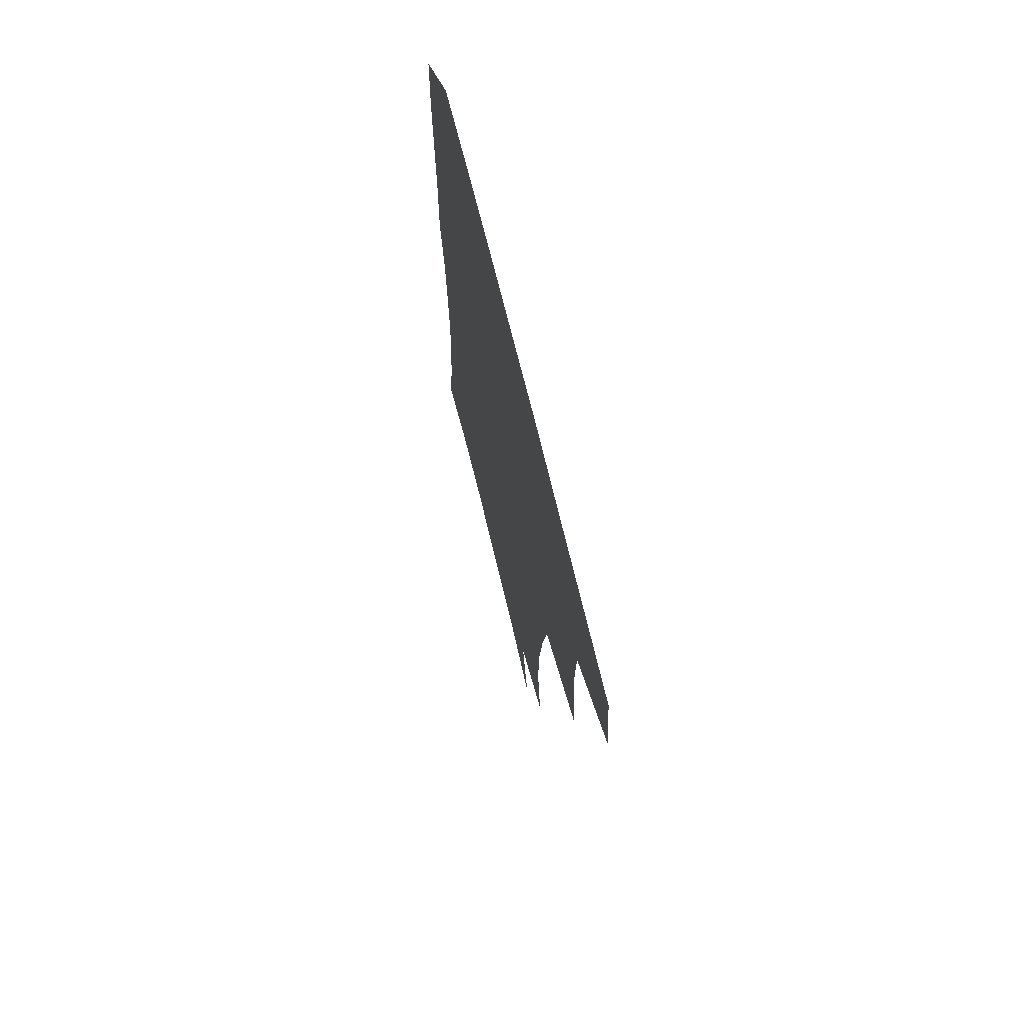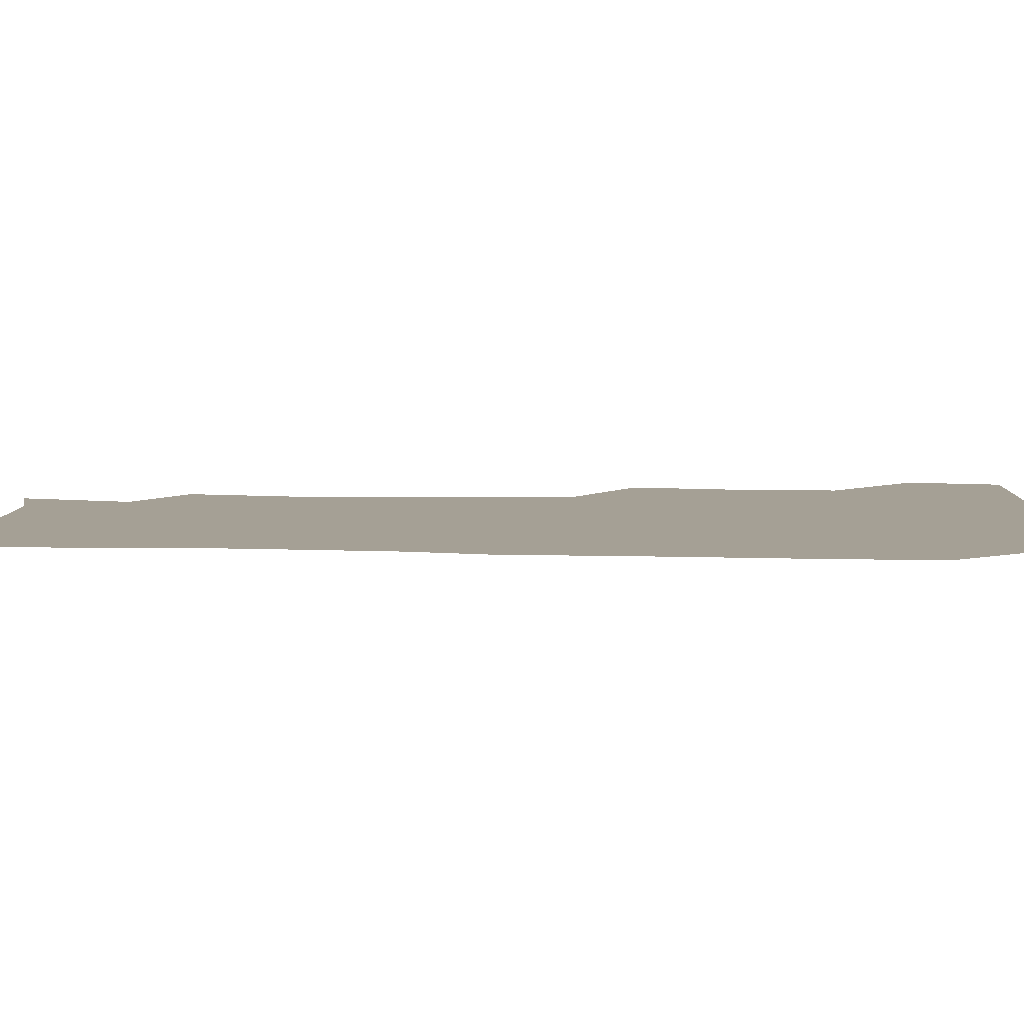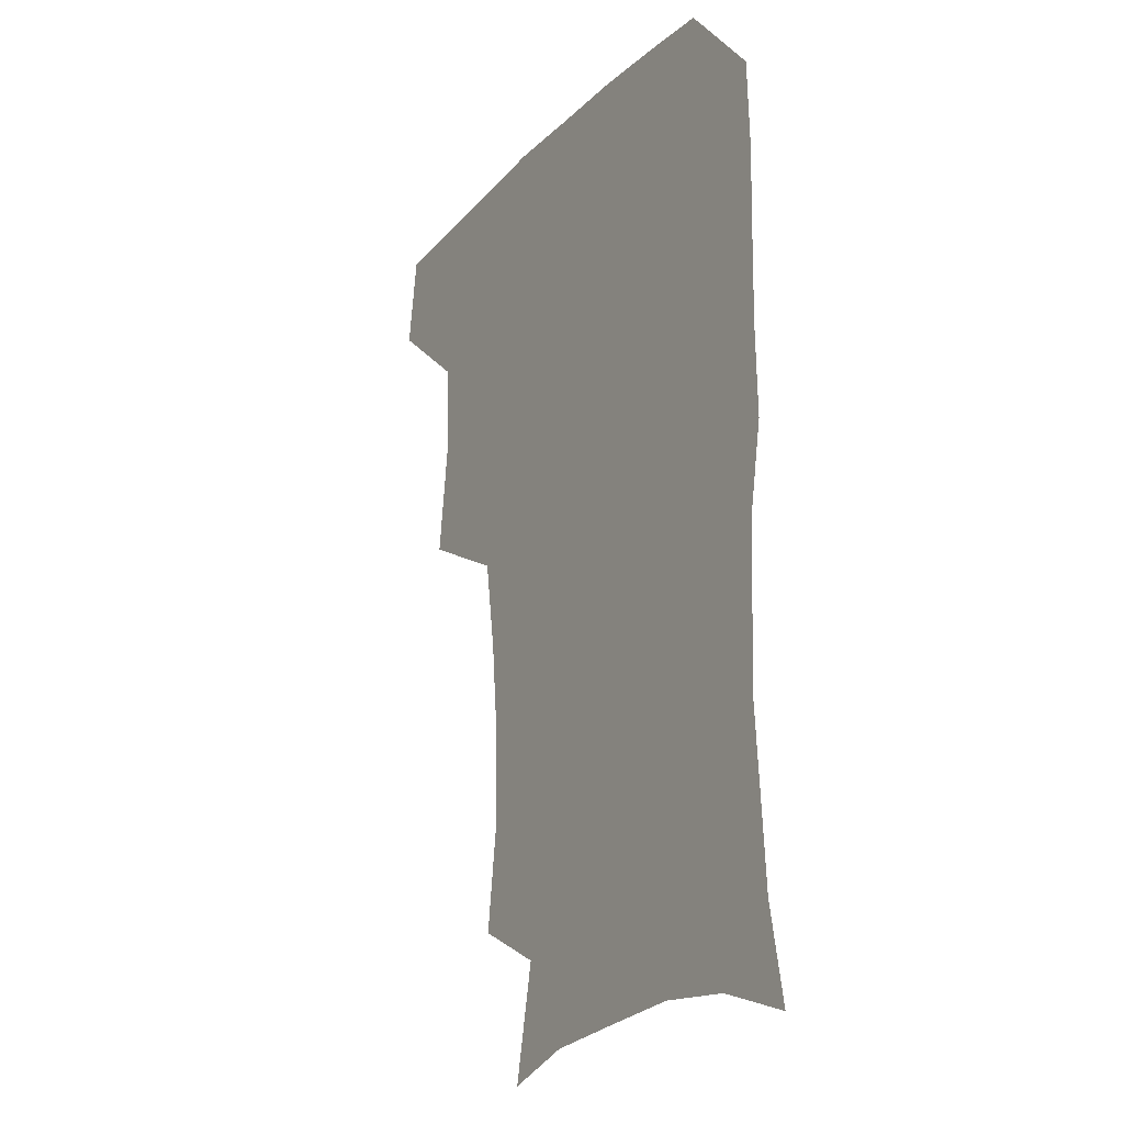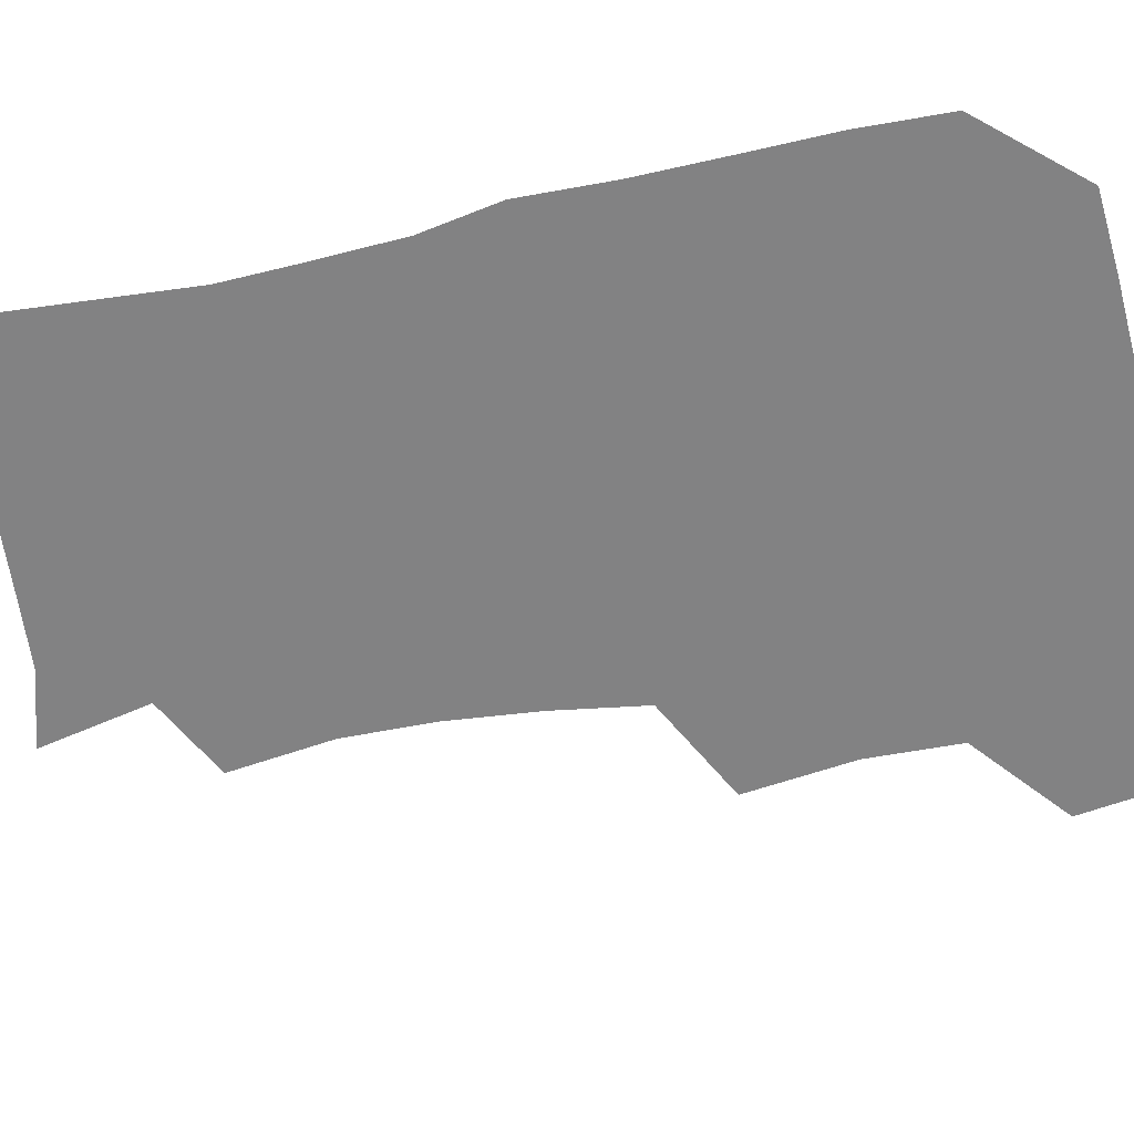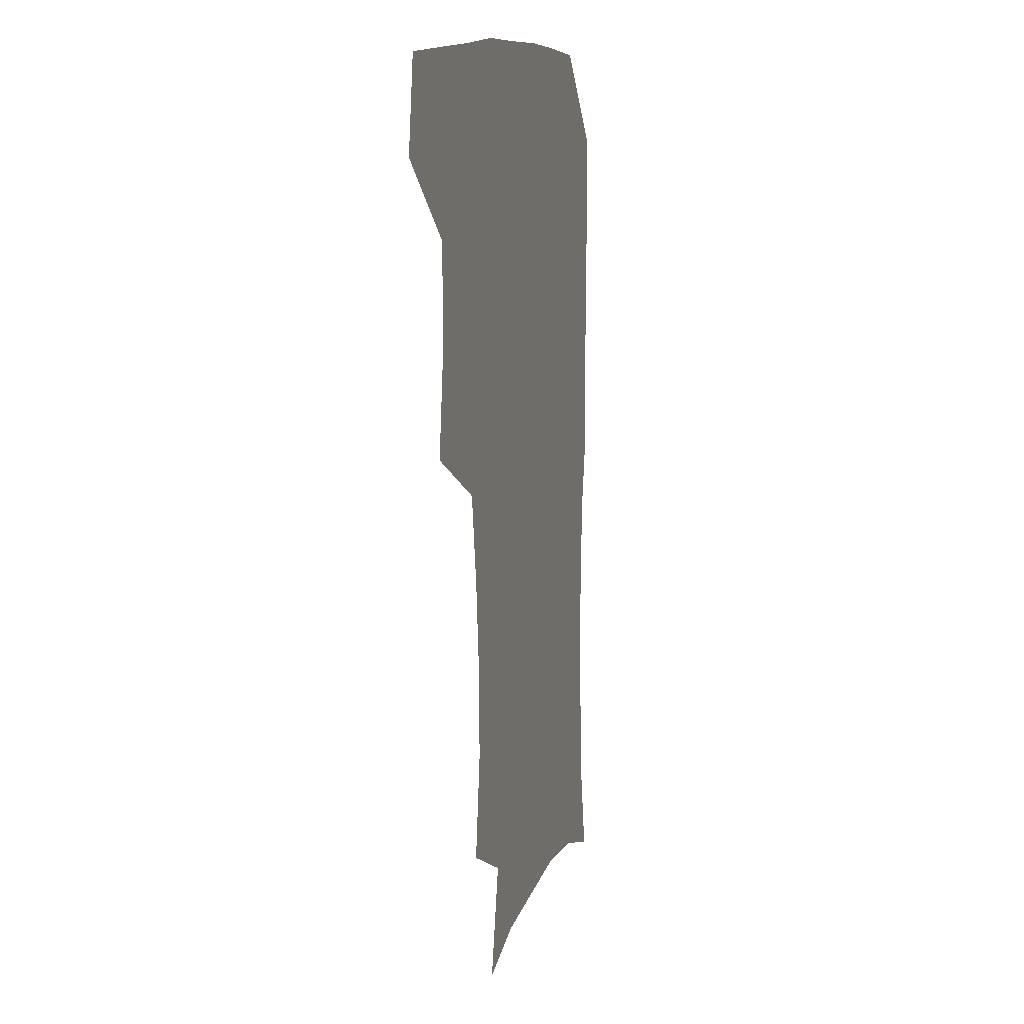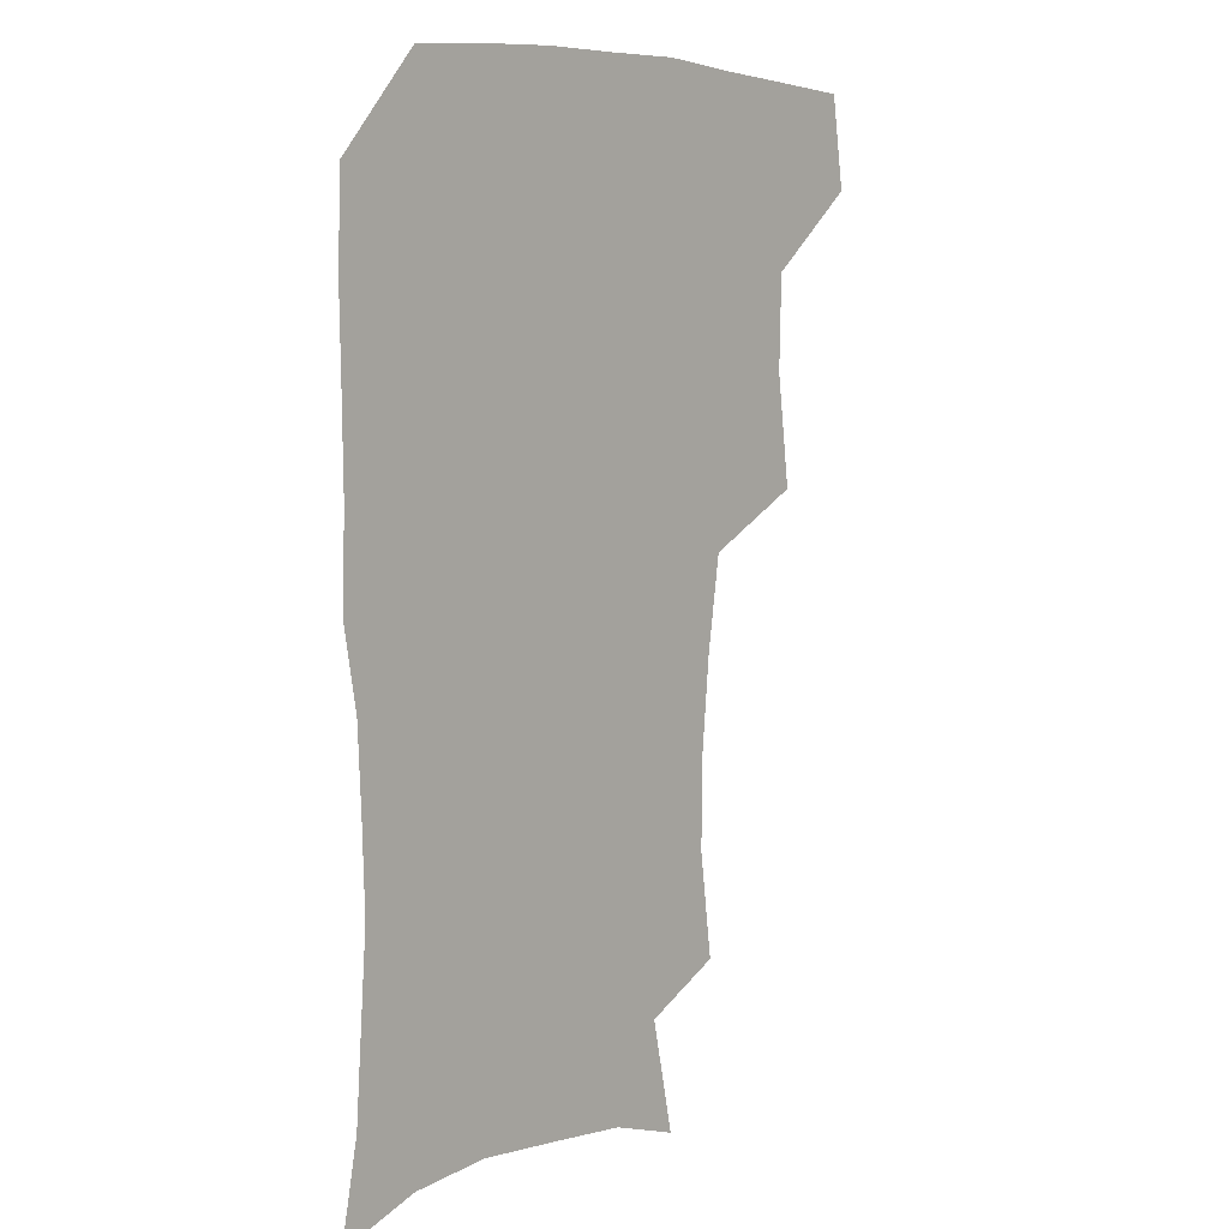
<metadata>
{"format":"obj","ext":"obj","renderer":"f3d","projection":"perspective","resolution":1024,"background":"white","views":[{"elev":72.1,"azim":-103.8,"up":"+Y"},{"elev":5.9,"azim":95.9,"up":"+Z"},{"elev":-21.1,"azim":59.3,"up":"+Y"},{"elev":-60.8,"azim":102.1,"up":"+Z"},{"elev":11.4,"azim":-74.6,"up":"+Y"},{"elev":6.2,"azim":130.1,"up":"+Y"}]}
</metadata>
<code>
v 478.4 475.1 0
v 483.3 507.7 0
v 508.6 373.6 0
v 513.7 413.2 0
v 512.8 446.6 0
v 515.8 480.2 0
v 513.8 509.4 0
v 550.3 218 0
v 555.3 255.4 0
v 554.8 287.9 0
v 551.7 321 0
v 546.6 354.2 0
v 545.6 389.7 0
v 545.9 422.2 0
v 546.2 452.9 0
v 545.7 481.7 0
v 543.2 511 0
v 571.2 163.1 0
v 579.8 203.2 0
v 582.7 241.7 0
v 581.9 272.2 0
v 581.3 305.6 0
v 579.1 336.3 0
v 575.8 364.5 0
v 575.9 397.5 0
v 576 427.6 0
v 575.9 455.8 0
v 574.8 482.8 0
v 571.8 513.1 0
v 598.4 171.5 0
v 607.1 217.1 0
v 607.4 248.6 0
v 606.7 279 0
v 605.7 310.6 0
v 604.5 341.1 0
v 603.4 369.9 0
v 602.8 398.9 0
v 603.1 428.7 0
v 603.2 456.4 0
v 602.8 483.5 0
v 601.6 512.4 0
v 629.3 174.2 0
v 631.9 217.7 0
v 631.7 251.8 0
v 631.1 282.6 0
v 630.7 310.7 0
v 629.7 340.8 0
v 629.4 372 0
v 629.5 400.9 0
v 629.8 429.7 0
v 630.3 456.9 0
v 631 483.3 0
v 630.6 512 0
v 661.4 176.7 0
v 657.5 217.6 0
v 657 247.5 0
v 655.9 278.9 0
v 654.8 312.9 0
v 654.6 342.6 0
v 655.7 369.5 0
v 655.9 398.8 0
v 655.7 429 0
v 656.6 456.3 0
v 658.1 482.9 0
v 659.8 510.3 0
v 691.5 174 0
v 684.6 211.1 0
v 682.5 242.5 0
v 680.1 276.1 0
v 681.5 304.4 0
v 681.3 335.3 0
v 681.9 365.1 0
v 683.3 393.7 0
v 685.1 422.3 0
v 685.3 452 0
v 684.7 481.7 0
v 687.8 508 0
v 691 541 0
v 721.7 164 0
v 715.2 197.5 0
v 713.1 226.6 0
v 710.8 258.6 0
v 711.8 288 0
v 713.3 318.4 0
v 718.3 346.2 0
v 717.4 379.1 0
v 717.9 410.9 0
v 718.6 442.3 0
v 717.5 474 0
f 5 6 1
f 1 6 2
f 6 7 2
f 12 13 3
f 3 13 4
f 13 14 4
f 4 14 5
f 14 15 5
f 5 15 6
f 15 16 6
f 6 16 7
f 16 17 7
f 19 20 8
f 8 20 9
f 20 21 9
f 9 21 10
f 21 22 10
f 10 22 11
f 22 23 11
f 11 23 12
f 23 24 12
f 12 24 13
f 24 25 13
f 13 25 14
f 25 26 14
f 14 26 15
f 26 27 15
f 15 27 16
f 27 28 16
f 16 28 17
f 28 29 17
f 18 30 19
f 30 31 19
f 19 31 20
f 31 32 20
f 20 32 21
f 32 33 21
f 21 33 22
f 33 34 22
f 22 34 23
f 34 35 23
f 23 35 24
f 35 36 24
f 24 36 25
f 36 37 25
f 25 37 26
f 37 38 26
f 26 38 27
f 38 39 27
f 27 39 28
f 39 40 28
f 28 40 29
f 40 41 29
f 30 42 31
f 42 43 31
f 31 43 32
f 43 44 32
f 32 44 33
f 44 45 33
f 33 45 34
f 45 46 34
f 34 46 35
f 46 47 35
f 35 47 36
f 47 48 36
f 36 48 37
f 48 49 37
f 37 49 38
f 49 50 38
f 38 50 39
f 50 51 39
f 39 51 40
f 51 52 40
f 40 52 41
f 52 53 41
f 42 54 43
f 54 55 43
f 43 55 44
f 55 56 44
f 44 56 45
f 56 57 45
f 45 57 46
f 57 58 46
f 46 58 47
f 58 59 47
f 47 59 48
f 59 60 48
f 48 60 49
f 60 61 49
f 49 61 50
f 61 62 50
f 50 62 51
f 62 63 51
f 51 63 52
f 63 64 52
f 52 64 53
f 64 65 53
f 54 66 55
f 66 67 55
f 55 67 56
f 67 68 56
f 56 68 57
f 68 69 57
f 57 69 58
f 69 70 58
f 58 70 59
f 70 71 59
f 59 71 60
f 71 72 60
f 60 72 61
f 72 73 61
f 61 73 62
f 73 74 62
f 62 74 63
f 74 75 63
f 63 75 64
f 75 76 64
f 64 76 65
f 76 77 65
f 66 79 67
f 79 80 67
f 67 80 68
f 80 81 68
f 68 81 69
f 81 82 69
f 69 82 70
f 82 83 70
f 70 83 71
f 83 84 71
f 71 84 72
f 84 85 72
f 72 85 73
f 85 86 73
f 73 86 74
f 86 87 74
f 74 87 75
f 87 88 75
f 75 88 76
f 88 89 76
f 76 89 77

</code>
